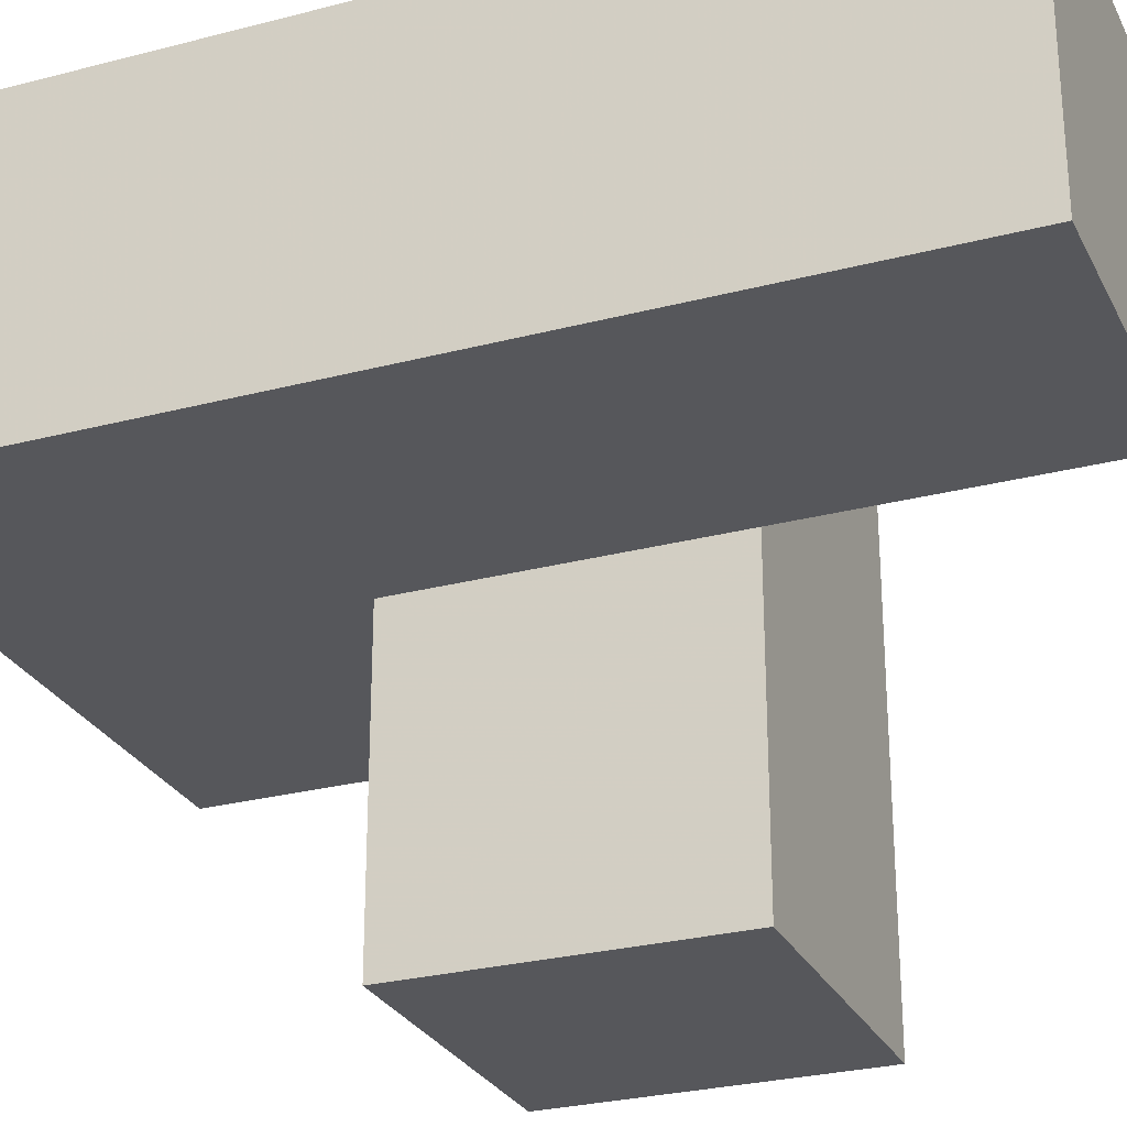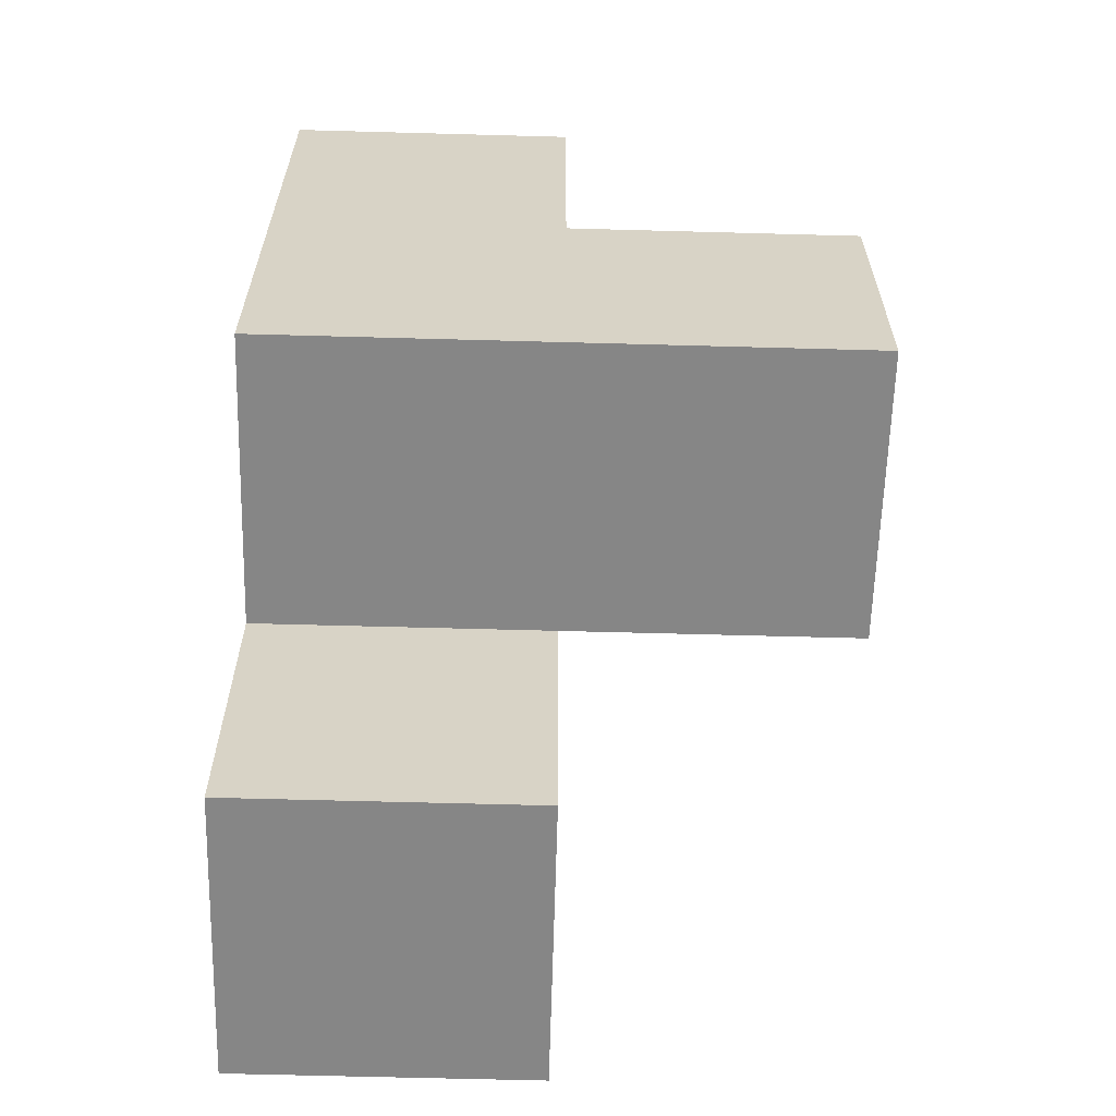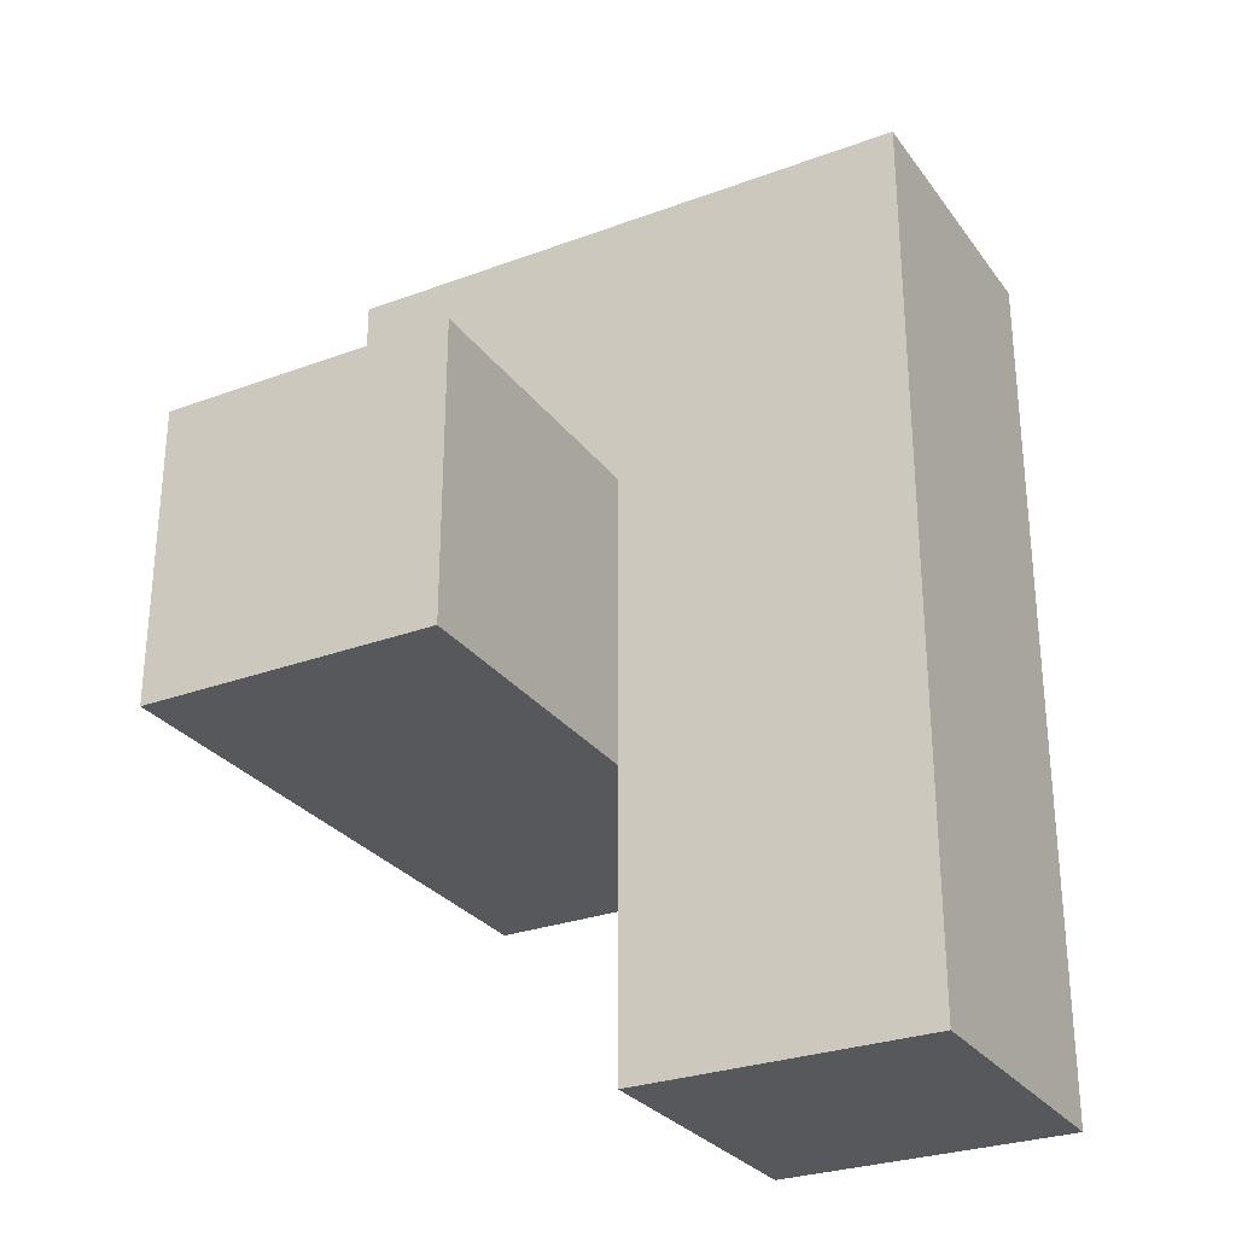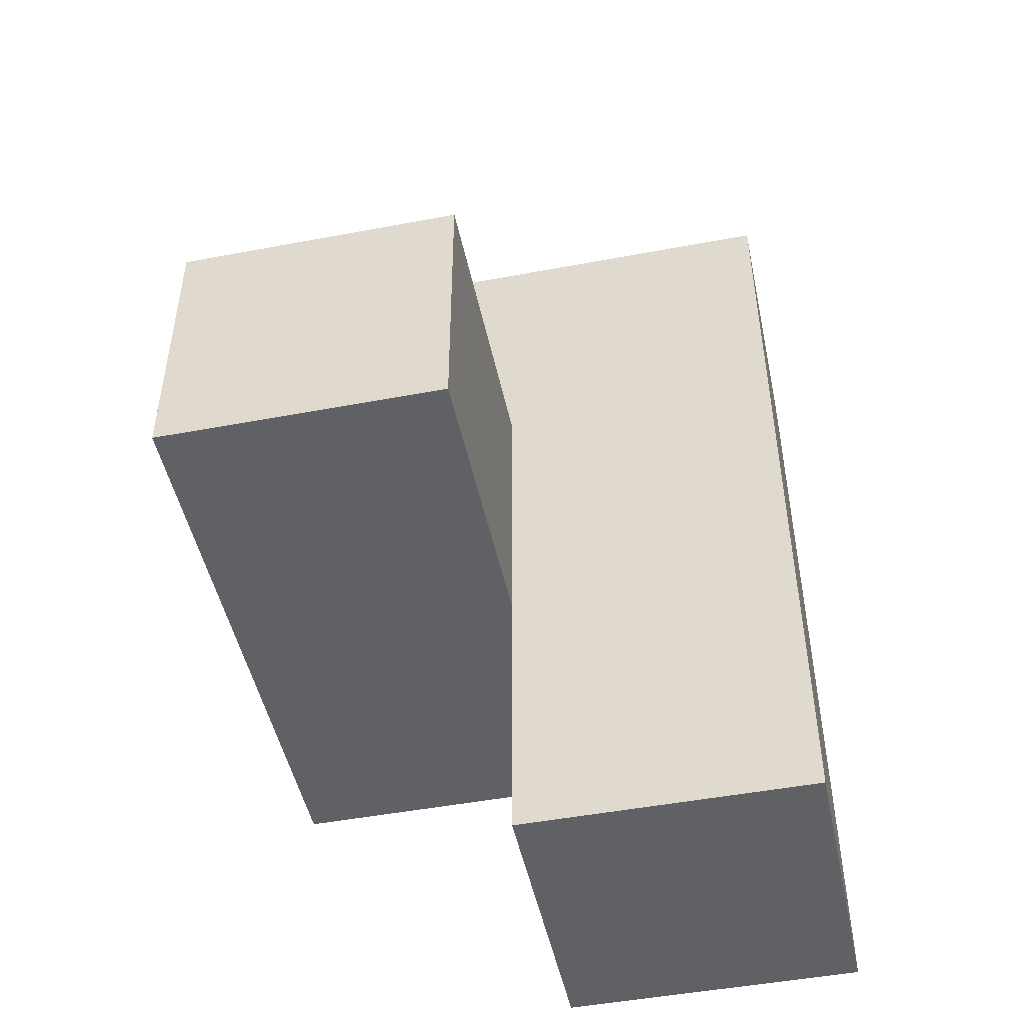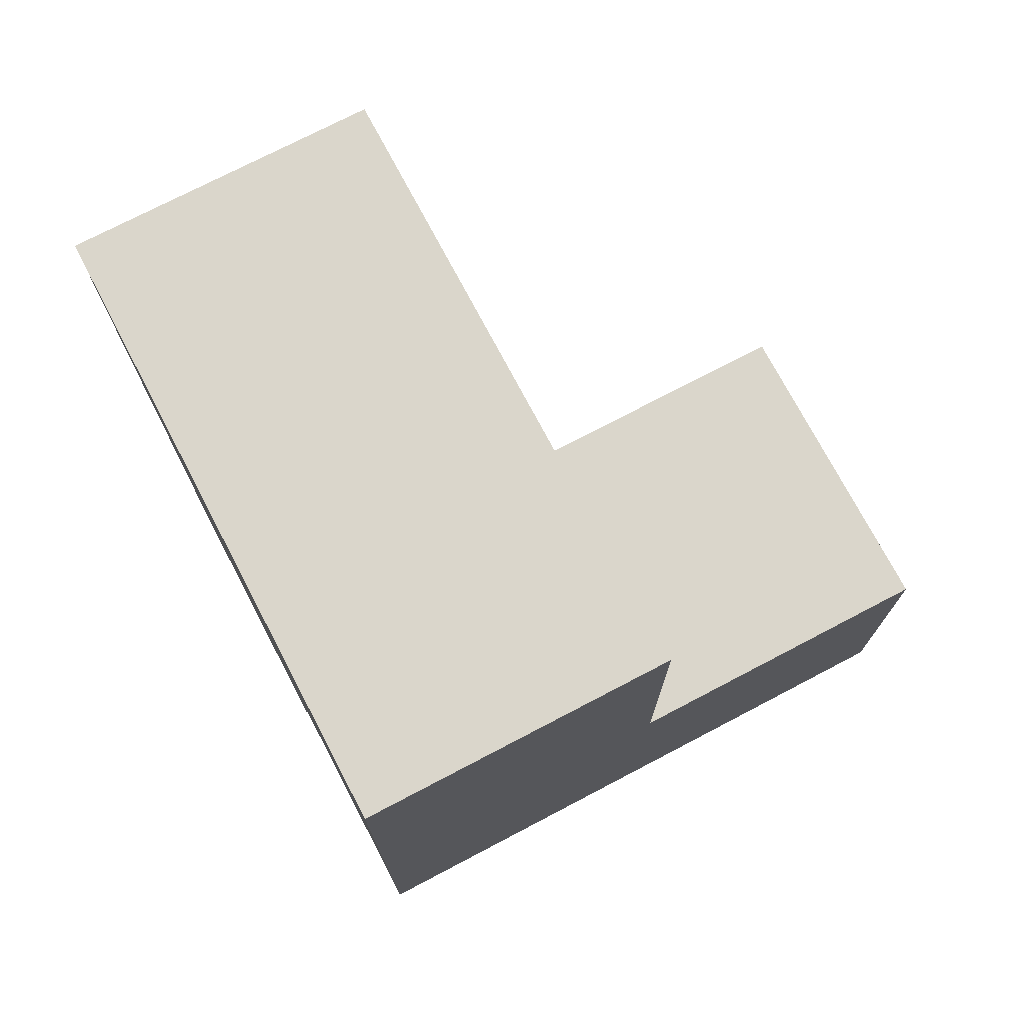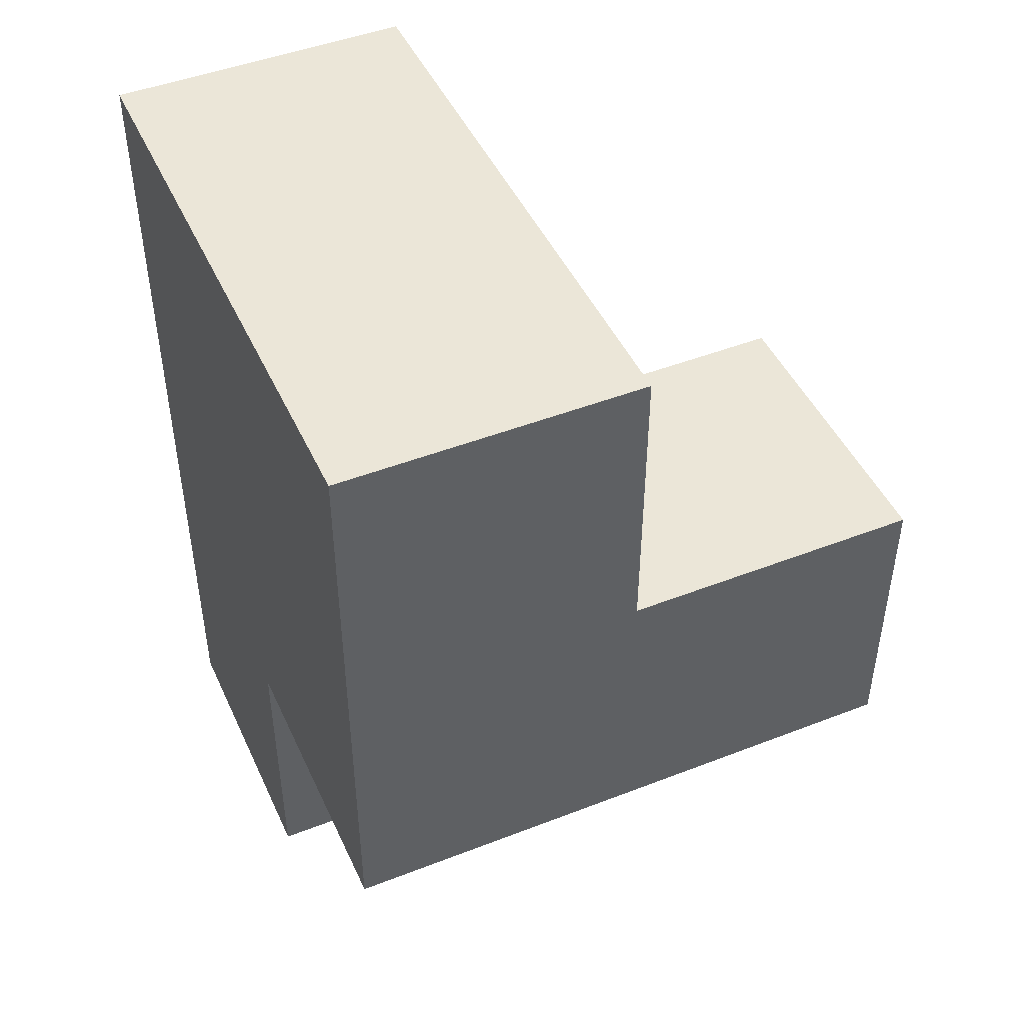
<metadata>
{"format":"obj","ext":"obj","renderer":"f3d","projection":"perspective","resolution":1024,"background":"white","views":[{"elev":-27.4,"azim":112.0,"up":"+Y"},{"elev":-62.1,"azim":-91.6,"up":"+Z"},{"elev":-28.7,"azim":29.0,"up":"+Z"},{"elev":-48.3,"azim":11.9,"up":"+Z"},{"elev":73.8,"azim":-117.7,"up":"+Z"},{"elev":46.6,"azim":-113.9,"up":"+Z"}]}
</metadata>
<code>
v 1.99 2.003 1.996
v 0.01 2.993 2.986
v 1 2.003 1.996
v 1 2.993 2.986
v 1 2.993 0.01615
v 1.99 2.993 0.01615
v 0.01 2.003 1.006
v 1.99 2.993 2.986
v 1.99 2.003 1.006
v 0.01 1.013 1.996
v 0.01 2.993 1.996
v 1 2.003 1.006
v 1 2.993 1.996
v 1.99 2.993 1.996
v 0.01 2.003 2.986
v 1 1.013 1.996
v 1.99 2.003 0.01615
v 0.01 1.013 1.006
v 1.99 2.003 2.986
v 0.01 2.993 1.006
v 1 2.003 0.01615
v 1 2.993 1.006
v 1 2.003 2.986
v 1.99 2.993 1.006
v 0.01 2.003 1.996
v 1 1.013 1.006
f 12 7 22
f 20 22 7
f 22 20 13
f 11 13 20
f 20 7 11
f 25 11 7
f 15 23 2
f 4 2 23
f 25 3 15
f 23 15 3
f 13 11 4
f 2 4 11
f 11 25 2
f 15 2 25
f 12 9 3
f 1 3 9
f 24 22 14
f 13 14 22
f 9 24 1
f 14 1 24
f 26 18 12
f 7 12 18
f 10 16 25
f 3 25 16
f 18 26 10
f 16 10 26
f 7 18 25
f 10 25 18
f 26 12 16
f 3 16 12
f 17 21 6
f 5 6 21
f 21 17 12
f 9 12 17
f 6 5 24
f 22 24 5
f 5 21 22
f 12 22 21
f 17 6 9
f 24 9 6
f 23 19 4
f 8 4 19
f 3 1 23
f 19 23 1
f 14 13 8
f 4 8 13
f 1 14 19
f 8 19 14

</code>
